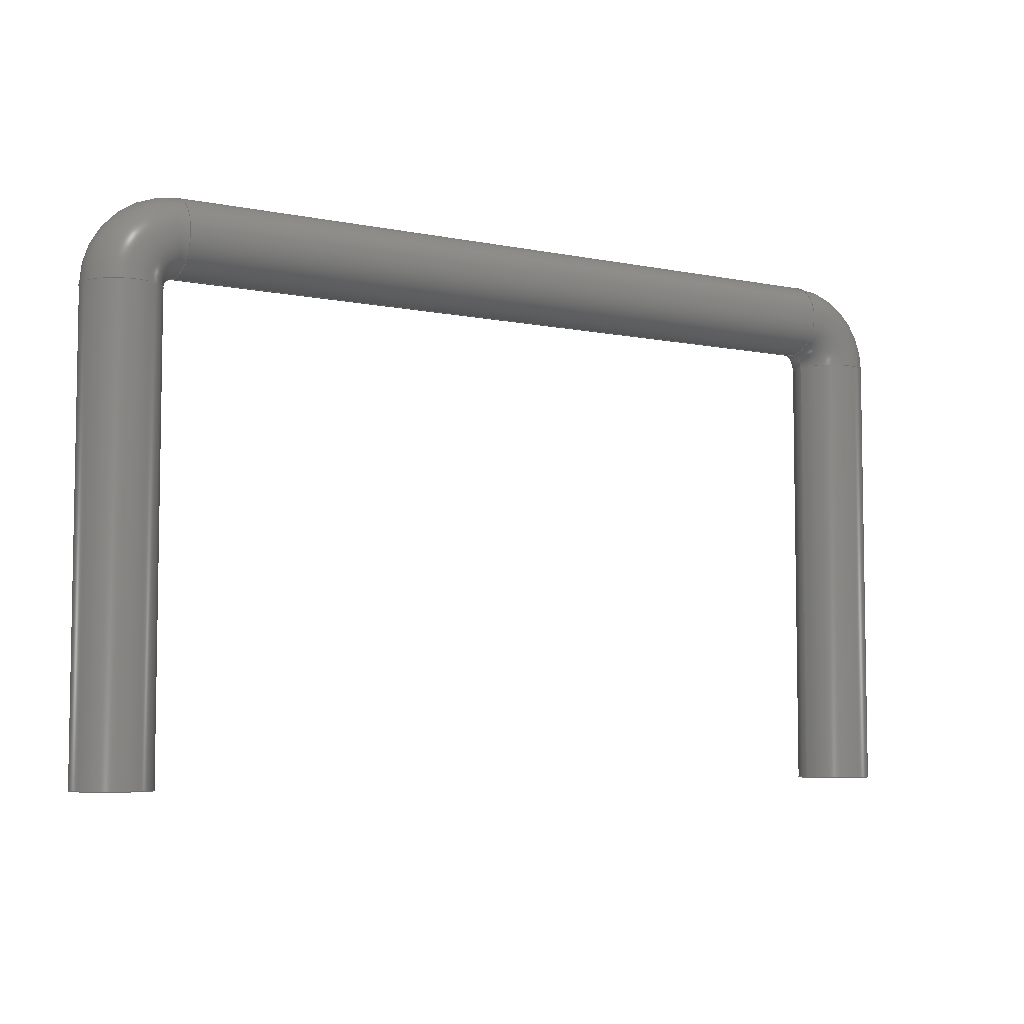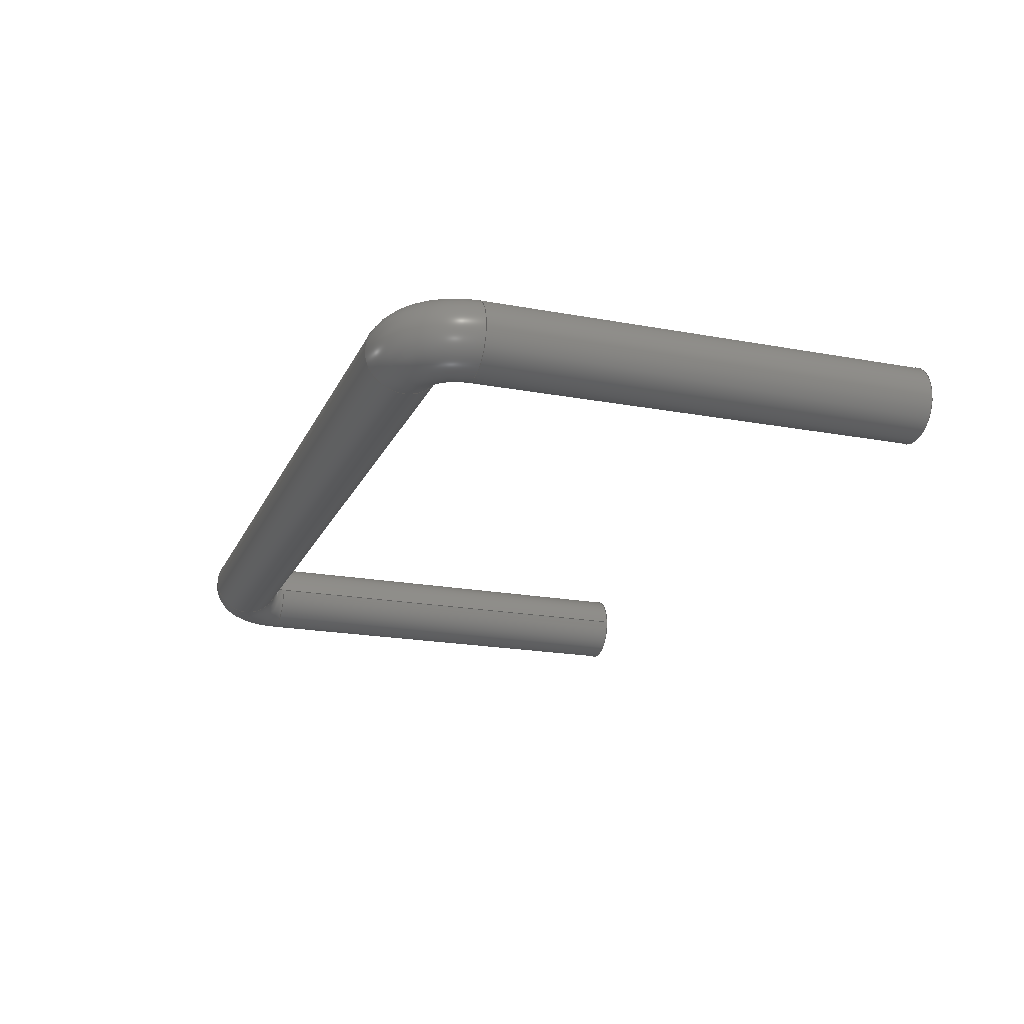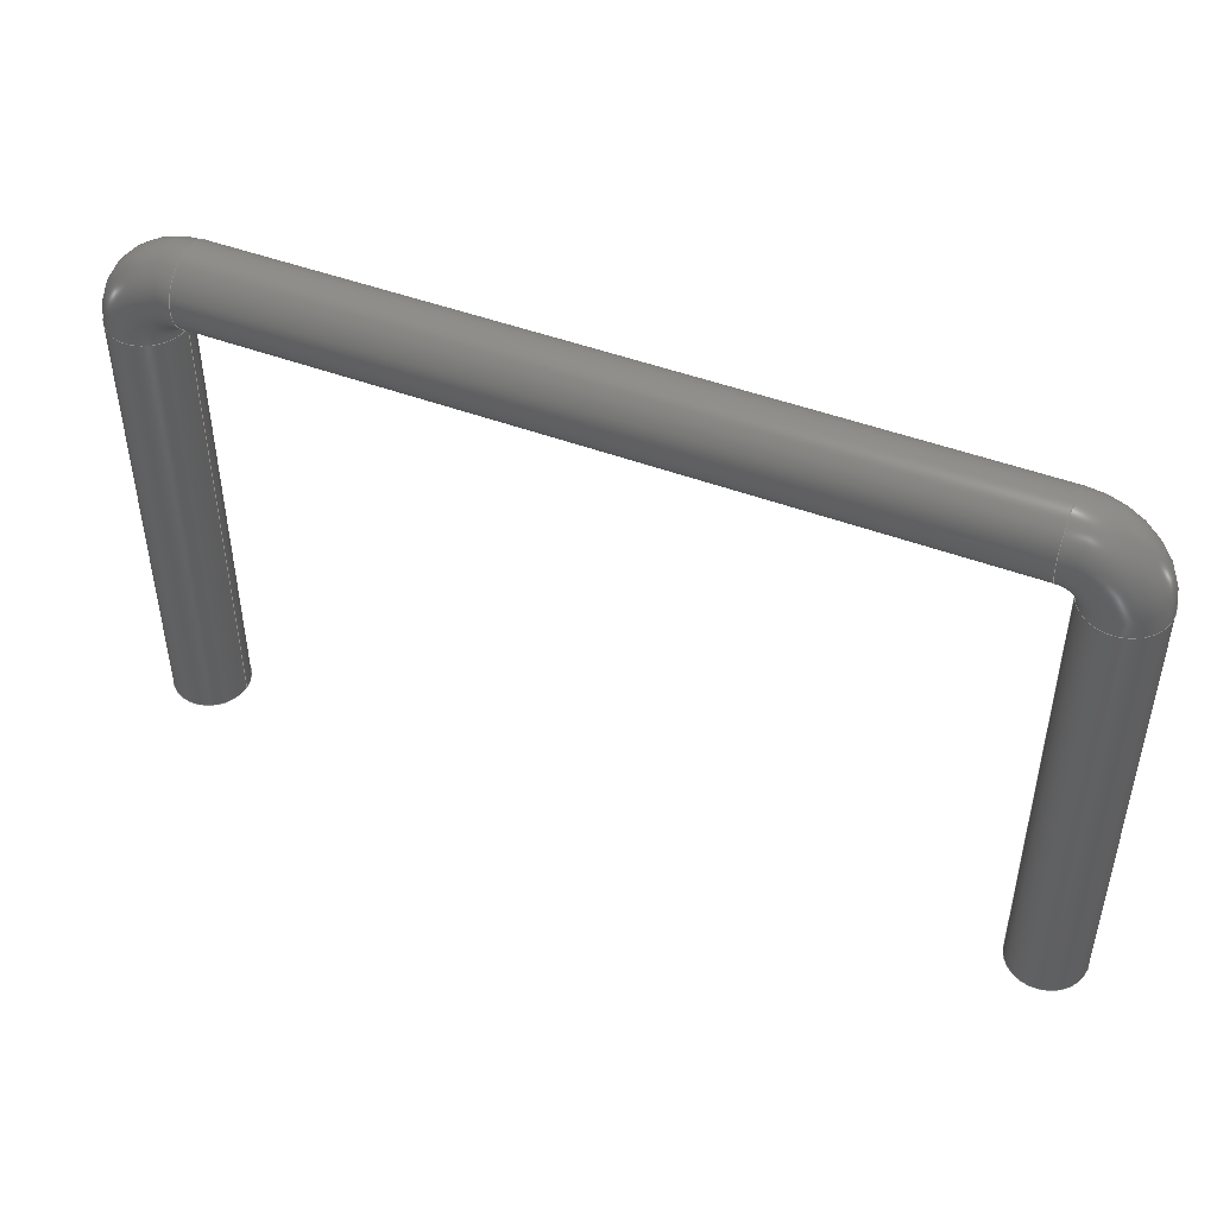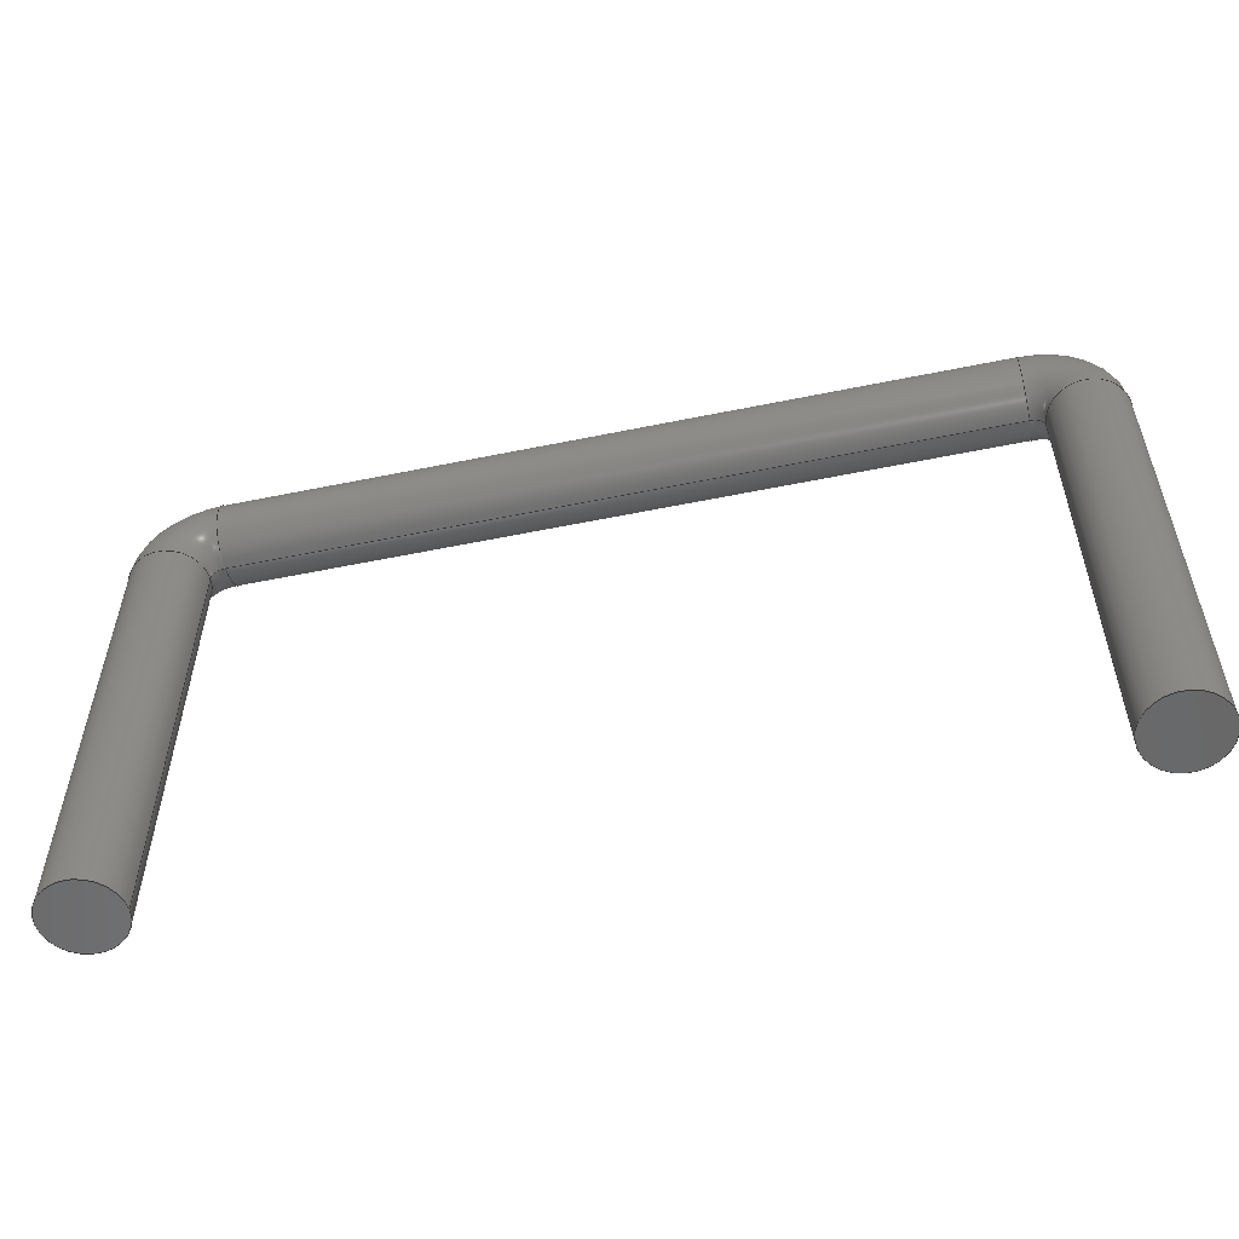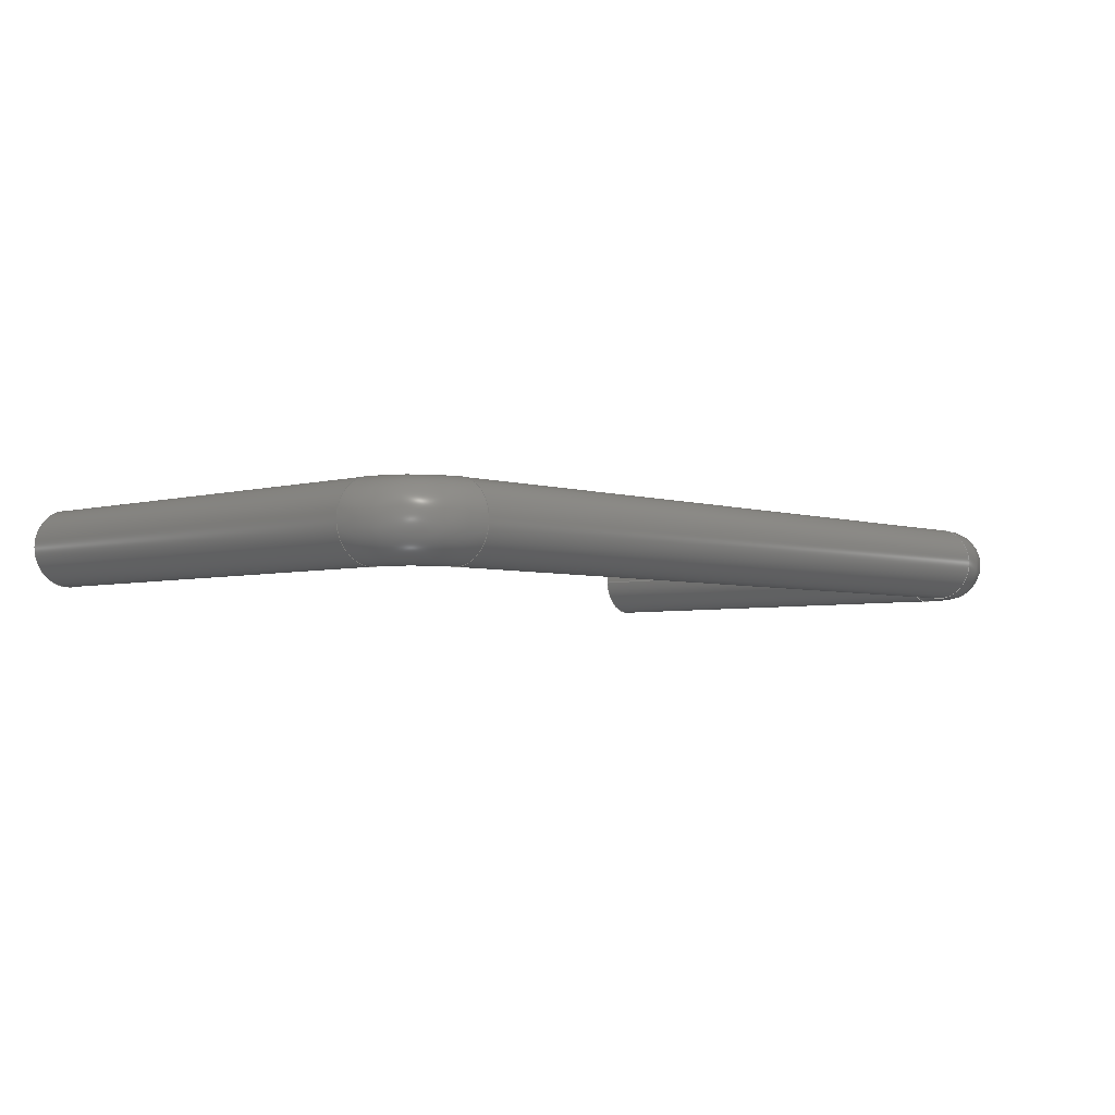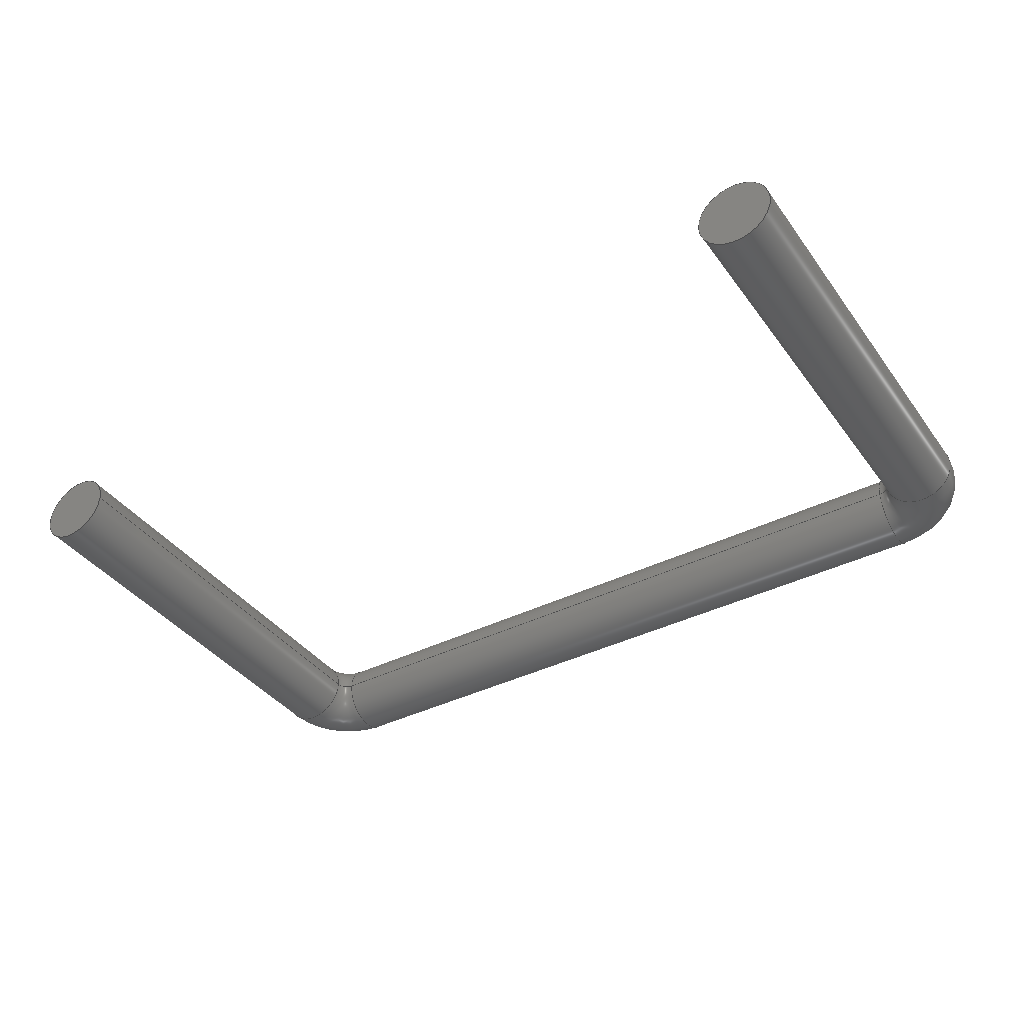
<metadata>
{"format":"step","ext":"step","renderer":"f3d","projection":"perspective","resolution":1024,"background":"white","views":[{"elev":-5.8,"azim":147.6,"up":"+Z"},{"elev":-19.8,"azim":70.9,"up":"+Y"},{"elev":46.7,"azim":-156.9,"up":"+Z"},{"elev":-55.3,"azim":-167.8,"up":"+Z"},{"elev":-4.0,"azim":-46.7,"up":"+Y"},{"elev":-38.8,"azim":-147.8,"up":"+Y"}]}
</metadata>
<code>
ISO-10303-21;
DATA;
#1=MECHANICAL_DESIGN_GEOMETRIC_PRESENTATION_REPRESENTATION('',(#4),#179);
#2=SHAPE_REPRESENTATION_RELATIONSHIP('SRR','None',#186,#3);
#3=ADVANCED_BREP_SHAPE_REPRESENTATION('',(#5),#178);
#4=STYLED_ITEM('',(#196),#5);
#5=MANIFOLD_SOLID_BREP('Body1',#87);
#6=PLANE('',#114);
#7=PLANE('',#115);
#8=TOROIDAL_SURFACE('',#104,0.3,0.225);
#9=TOROIDAL_SURFACE('',#109,0.3,0.225);
#10=FACE_OUTER_BOUND('',#17,.T.);
#11=FACE_OUTER_BOUND('',#18,.T.);
#12=FACE_OUTER_BOUND('',#19,.T.);
#13=FACE_OUTER_BOUND('',#20,.T.);
#14=FACE_OUTER_BOUND('',#21,.T.);
#15=FACE_OUTER_BOUND('',#22,.T.);
#16=FACE_OUTER_BOUND('',#23,.T.);
#17=EDGE_LOOP('',(#55,#56,#57,#58));
#18=EDGE_LOOP('',(#59,#60,#61,#62));
#19=EDGE_LOOP('',(#63,#64,#65,#66));
#20=EDGE_LOOP('',(#67,#68,#69,#70));
#21=EDGE_LOOP('',(#71,#72,#73,#74));
#22=EDGE_LOOP('',(#75));
#23=EDGE_LOOP('',(#76));
#24=LINE('',#156,#27);
#25=LINE('',#164,#28);
#26=LINE('',#172,#29);
#27=VECTOR('',#122,0.225);
#28=VECTOR('',#133,0.225);
#29=VECTOR('',#144,0.225);
#30=CIRCLE('',#102,0.225);
#31=CIRCLE('',#103,0.225);
#32=CIRCLE('',#105,0.075);
#33=CIRCLE('',#106,0.225);
#34=CIRCLE('',#108,0.225);
#35=CIRCLE('',#110,0.075);
#36=CIRCLE('',#111,0.225);
#37=CIRCLE('',#113,0.225);
#38=VERTEX_POINT('',#153);
#39=VERTEX_POINT('',#155);
#40=VERTEX_POINT('',#159);
#41=VERTEX_POINT('',#163);
#42=VERTEX_POINT('',#167);
#43=VERTEX_POINT('',#171);
#44=EDGE_CURVE('',#38,#38,#30,.T.);
#45=EDGE_CURVE('',#38,#39,#24,.T.);
#46=EDGE_CURVE('',#39,#39,#31,.T.);
#47=EDGE_CURVE('',#39,#40,#32,.T.);
#48=EDGE_CURVE('',#40,#40,#33,.T.);
#49=EDGE_CURVE('',#40,#41,#25,.T.);
#50=EDGE_CURVE('',#41,#41,#34,.T.);
#51=EDGE_CURVE('',#41,#42,#35,.T.);
#52=EDGE_CURVE('',#42,#42,#36,.T.);
#53=EDGE_CURVE('',#42,#43,#26,.T.);
#54=EDGE_CURVE('',#43,#43,#37,.T.);
#55=ORIENTED_EDGE('',*,*,#44,.F.);
#56=ORIENTED_EDGE('',*,*,#45,.T.);
#57=ORIENTED_EDGE('',*,*,#46,.T.);
#58=ORIENTED_EDGE('',*,*,#45,.F.);
#59=ORIENTED_EDGE('',*,*,#46,.F.);
#60=ORIENTED_EDGE('',*,*,#47,.T.);
#61=ORIENTED_EDGE('',*,*,#48,.T.);
#62=ORIENTED_EDGE('',*,*,#47,.F.);
#63=ORIENTED_EDGE('',*,*,#48,.F.);
#64=ORIENTED_EDGE('',*,*,#49,.T.);
#65=ORIENTED_EDGE('',*,*,#50,.T.);
#66=ORIENTED_EDGE('',*,*,#49,.F.);
#67=ORIENTED_EDGE('',*,*,#50,.F.);
#68=ORIENTED_EDGE('',*,*,#51,.T.);
#69=ORIENTED_EDGE('',*,*,#52,.T.);
#70=ORIENTED_EDGE('',*,*,#51,.F.);
#71=ORIENTED_EDGE('',*,*,#52,.F.);
#72=ORIENTED_EDGE('',*,*,#53,.T.);
#73=ORIENTED_EDGE('',*,*,#54,.T.);
#74=ORIENTED_EDGE('',*,*,#53,.F.);
#75=ORIENTED_EDGE('',*,*,#44,.T.);
#76=ORIENTED_EDGE('',*,*,#54,.F.);
#77=CYLINDRICAL_SURFACE('',#101,0.225);
#78=CYLINDRICAL_SURFACE('',#107,0.225);
#79=CYLINDRICAL_SURFACE('',#112,0.225);
#80=ADVANCED_FACE('',(#10),#77,.T.);
#81=ADVANCED_FACE('',(#11),#8,.T.);
#82=ADVANCED_FACE('',(#12),#78,.T.);
#83=ADVANCED_FACE('',(#13),#9,.T.);
#84=ADVANCED_FACE('',(#14),#79,.T.);
#85=ADVANCED_FACE('',(#15),#6,.T.);
#86=ADVANCED_FACE('',(#16),#7,.F.);
#87=CLOSED_SHELL('',(#80,#81,#82,#83,#84,#85,#86));
#88=DERIVED_UNIT_ELEMENT(#90,1);
#89=DERIVED_UNIT_ELEMENT(#181,-3);
#90=(
MASS_UNIT()
NAMED_UNIT(*)
SI_UNIT(.KILO.,.GRAM.)
);
#91=DERIVED_UNIT((#88,#89));
#92=MEASURE_REPRESENTATION_ITEM('density measure',
POSITIVE_RATIO_MEASURE(7850),#91);
#93=PROPERTY_DEFINITION_REPRESENTATION(#98,#95);
#94=PROPERTY_DEFINITION_REPRESENTATION(#99,#96);
#95=REPRESENTATION('material name',(#97),#178);
#96=REPRESENTATION('density',(#92),#178);
#97=DESCRIPTIVE_REPRESENTATION_ITEM('Steel','Steel');
#98=PROPERTY_DEFINITION('material property','material name',#188);
#99=PROPERTY_DEFINITION('material property','density of part',#188);
#100=AXIS2_PLACEMENT_3D('',#151,#116,#117);
#101=AXIS2_PLACEMENT_3D('',#152,#118,#119);
#102=AXIS2_PLACEMENT_3D('',#154,#120,#121);
#103=AXIS2_PLACEMENT_3D('',#157,#123,#124);
#104=AXIS2_PLACEMENT_3D('',#158,#125,#126);
#105=AXIS2_PLACEMENT_3D('',#160,#127,#128);
#106=AXIS2_PLACEMENT_3D('',#161,#129,#130);
#107=AXIS2_PLACEMENT_3D('',#162,#131,#132);
#108=AXIS2_PLACEMENT_3D('',#165,#134,#135);
#109=AXIS2_PLACEMENT_3D('',#166,#136,#137);
#110=AXIS2_PLACEMENT_3D('',#168,#138,#139);
#111=AXIS2_PLACEMENT_3D('',#169,#140,#141);
#112=AXIS2_PLACEMENT_3D('',#170,#142,#143);
#113=AXIS2_PLACEMENT_3D('',#173,#145,#146);
#114=AXIS2_PLACEMENT_3D('',#174,#147,#148);
#115=AXIS2_PLACEMENT_3D('',#175,#149,#150);
#116=DIRECTION('axis',(0,0,1));
#117=DIRECTION('refdir',(1,0,0));
#118=DIRECTION('center_axis',(-5.14e-17,0,-1));
#119=DIRECTION('ref_axis',(-1,0,5.14e-17));
#120=DIRECTION('center_axis',(-5.229e-15,0,-1));
#121=DIRECTION('ref_axis',(-1,0,5.229e-15));
#122=DIRECTION('',(5.14e-17,0,1));
#123=DIRECTION('center_axis',(-5.229e-15,0,-1));
#124=DIRECTION('ref_axis',(-1,0,5.229e-15));
#125=DIRECTION('center_axis',(0,-1,0));
#126=DIRECTION('ref_axis',(0,0,-1));
#127=DIRECTION('center_axis',(0,1,0));
#128=DIRECTION('ref_axis',(0,0,-1));
#129=DIRECTION('center_axis',(-1,0,5.612e-15));
#130=DIRECTION('ref_axis',(5.612e-15,0,1));
#131=DIRECTION('center_axis',(-1,0,0));
#132=DIRECTION('ref_axis',(0,0,1));
#133=DIRECTION('',(1,0,0));
#134=DIRECTION('center_axis',(-1,0,5.612e-15));
#135=DIRECTION('ref_axis',(5.612e-15,0,1));
#136=DIRECTION('center_axis',(0,-1,0));
#137=DIRECTION('ref_axis',(0,0,-1));
#138=DIRECTION('center_axis',(0,1,0));
#139=DIRECTION('ref_axis',(0,0,-1));
#140=DIRECTION('center_axis',(0,0,1));
#141=DIRECTION('ref_axis',(1,0,0));
#142=DIRECTION('center_axis',(0,0,1));
#143=DIRECTION('ref_axis',(1,0,0));
#144=DIRECTION('',(0,0,-1));
#145=DIRECTION('center_axis',(0,0,1));
#146=DIRECTION('ref_axis',(1,0,0));
#147=DIRECTION('center_axis',(-5.229e-15,0,-1));
#148=DIRECTION('ref_axis',(-1,0,5.229e-15));
#149=DIRECTION('center_axis',(0,0,1));
#150=DIRECTION('ref_axis',(1,0,0));
#151=CARTESIAN_POINT('',(0,0,0));
#152=CARTESIAN_POINT('Origin',(7.451e-08,0,2.7));
#153=CARTESIAN_POINT('',(0.225,-2.755e-17,0));
#154=CARTESIAN_POINT('Origin',(7.451e-08,0,5.551e-16));
#155=CARTESIAN_POINT('',(0.225,-2.755e-17,2.7));
#156=CARTESIAN_POINT('',(0.225,-2.755e-17,2.7));
#157=CARTESIAN_POINT('Origin',(7.451e-08,0,2.7));
#158=CARTESIAN_POINT('Origin',(0.3,0,2.7));
#159=CARTESIAN_POINT('',(0.3,-2.755e-17,2.775));
#160=CARTESIAN_POINT('Origin',(0.3,2.755e-17,2.7));
#161=CARTESIAN_POINT('Origin',(0.3,0,3));
#162=CARTESIAN_POINT('Origin',(4.7,0,3));
#163=CARTESIAN_POINT('',(4.7,-2.755e-17,2.775));
#164=CARTESIAN_POINT('',(4.7,-2.755e-17,2.775));
#165=CARTESIAN_POINT('Origin',(4.7,0,3));
#166=CARTESIAN_POINT('Origin',(4.7,0,2.7));
#167=CARTESIAN_POINT('',(4.775,-2.755e-17,2.7));
#168=CARTESIAN_POINT('Origin',(4.7,2.755e-17,2.7));
#169=CARTESIAN_POINT('Origin',(5,0,2.7));
#170=CARTESIAN_POINT('Origin',(5,0,0));
#171=CARTESIAN_POINT('',(4.775,-2.755e-17,0));
#172=CARTESIAN_POINT('',(4.775,-2.755e-17,0));
#173=CARTESIAN_POINT('Origin',(5,0,0));
#174=CARTESIAN_POINT('Origin',(7.451e-08,0,0));
#175=CARTESIAN_POINT('Origin',(5,0,0));
#176=UNCERTAINTY_MEASURE_WITH_UNIT(LENGTH_MEASURE(0.01),#180,
'DISTANCE_ACCURACY_VALUE',
'Maximum model space distance between geometric entities at asserted c
onnectivities');
#177=UNCERTAINTY_MEASURE_WITH_UNIT(LENGTH_MEASURE(0.01),#180,
'DISTANCE_ACCURACY_VALUE',
'Maximum model space distance between geometric entities at asserted c
onnectivities');
#178=(
GEOMETRIC_REPRESENTATION_CONTEXT(3)
GLOBAL_UNCERTAINTY_ASSIGNED_CONTEXT((#176))
GLOBAL_UNIT_ASSIGNED_CONTEXT((#180,#182,#183))
REPRESENTATION_CONTEXT('','3D')
);
#179=(
GEOMETRIC_REPRESENTATION_CONTEXT(3)
GLOBAL_UNCERTAINTY_ASSIGNED_CONTEXT((#177))
GLOBAL_UNIT_ASSIGNED_CONTEXT((#180,#182,#183))
REPRESENTATION_CONTEXT('','3D')
);
#180=(
LENGTH_UNIT()
NAMED_UNIT(*)
SI_UNIT(.MILLI.,.METRE.)
);
#181=(
LENGTH_UNIT()
NAMED_UNIT(*)
SI_UNIT($,.METRE.)
);
#182=(
NAMED_UNIT(*)
PLANE_ANGLE_UNIT()
SI_UNIT($,.RADIAN.)
);
#183=(
NAMED_UNIT(*)
SI_UNIT($,.STERADIAN.)
SOLID_ANGLE_UNIT()
);
#184=SHAPE_DEFINITION_REPRESENTATION(#185,#186);
#185=PRODUCT_DEFINITION_SHAPE('',$,#188);
#186=SHAPE_REPRESENTATION('',(#100),#178);
#187=PRODUCT_DEFINITION_CONTEXT('part definition',#192,'design');
#188=PRODUCT_DEFINITION('(Unsaved)','(Unsaved)',#189,#187);
#189=PRODUCT_DEFINITION_FORMATION('',$,#194);
#190=PRODUCT_RELATED_PRODUCT_CATEGORY('(Unsaved)','(Unsaved)',(#194));
#191=APPLICATION_PROTOCOL_DEFINITION('international standard',
'automotive_design',2009,#192);
#192=APPLICATION_CONTEXT(
'Core Data for Automotive Mechanical Design Process');
#193=PRODUCT_CONTEXT('part definition',#192,'mechanical');
#194=PRODUCT('(Unsaved)','(Unsaved)',$,(#193));
#195=PRESENTATION_STYLE_ASSIGNMENT((#197));
#196=PRESENTATION_STYLE_ASSIGNMENT((#198));
#197=SURFACE_STYLE_USAGE(.BOTH.,#199);
#198=SURFACE_STYLE_USAGE(.BOTH.,#200);
#199=SURFACE_SIDE_STYLE('',(#201));
#200=SURFACE_SIDE_STYLE('',(#202));
#201=SURFACE_STYLE_FILL_AREA(#203);
#202=SURFACE_STYLE_FILL_AREA(#204);
#203=FILL_AREA_STYLE('Steel - Satin',(#205));
#204=FILL_AREA_STYLE('Aluminum - Polished',(#206));
#205=FILL_AREA_STYLE_COLOUR('Steel - Satin',#207);
#206=FILL_AREA_STYLE_COLOUR('Aluminum - Polished',#208);
#207=COLOUR_RGB('Steel - Satin',0.6275,0.6275,0.6275);
#208=COLOUR_RGB('Aluminum - Polished',0.9608,0.9608,
0.9647);
ENDSEC;
END-ISO-10303-21;

</code>
